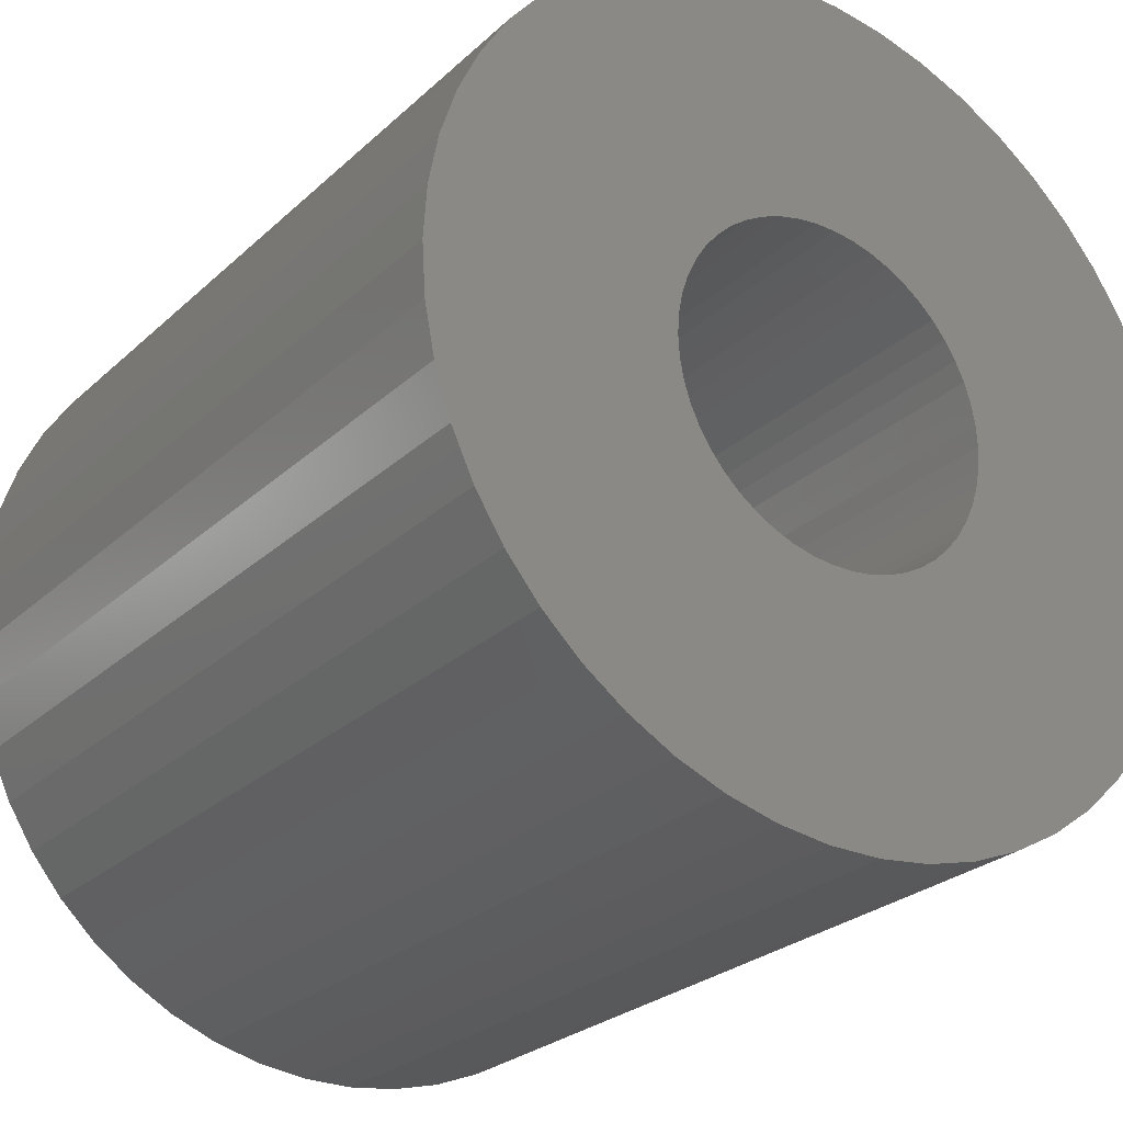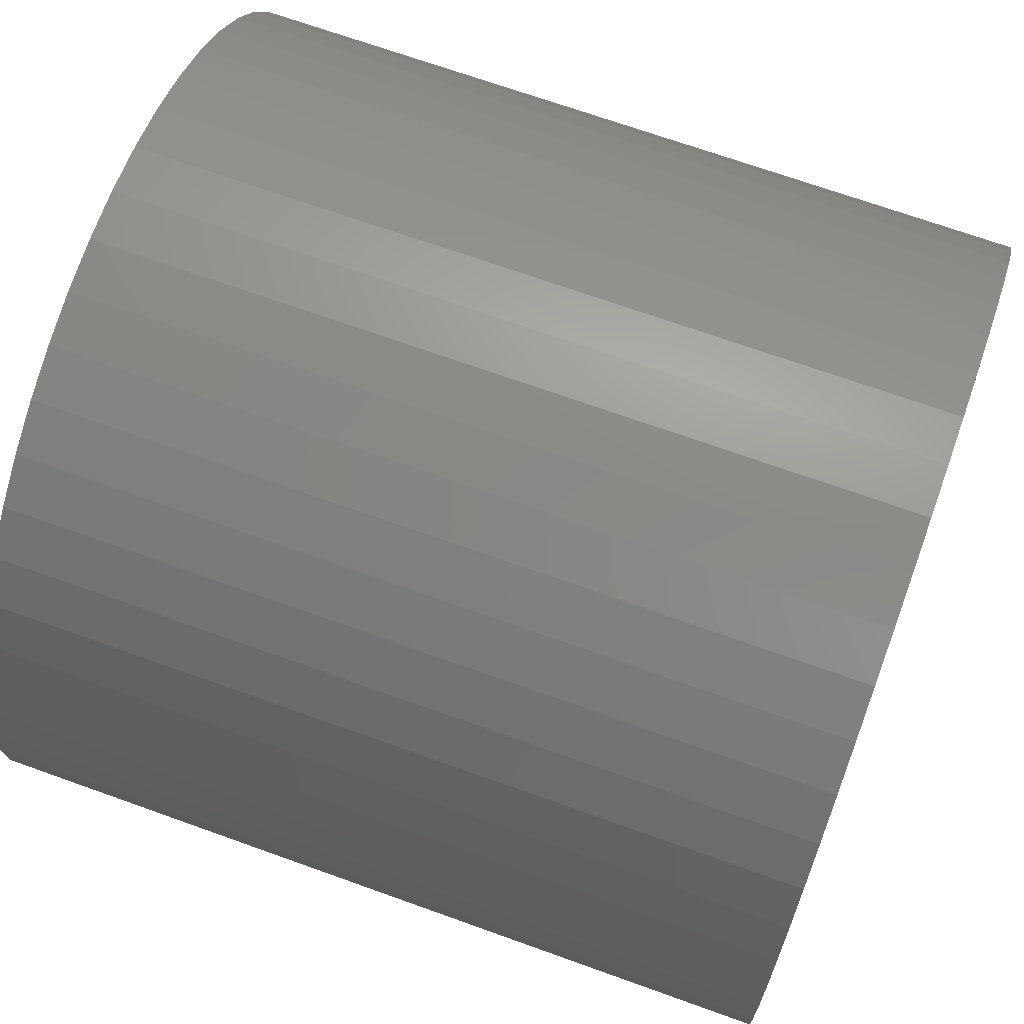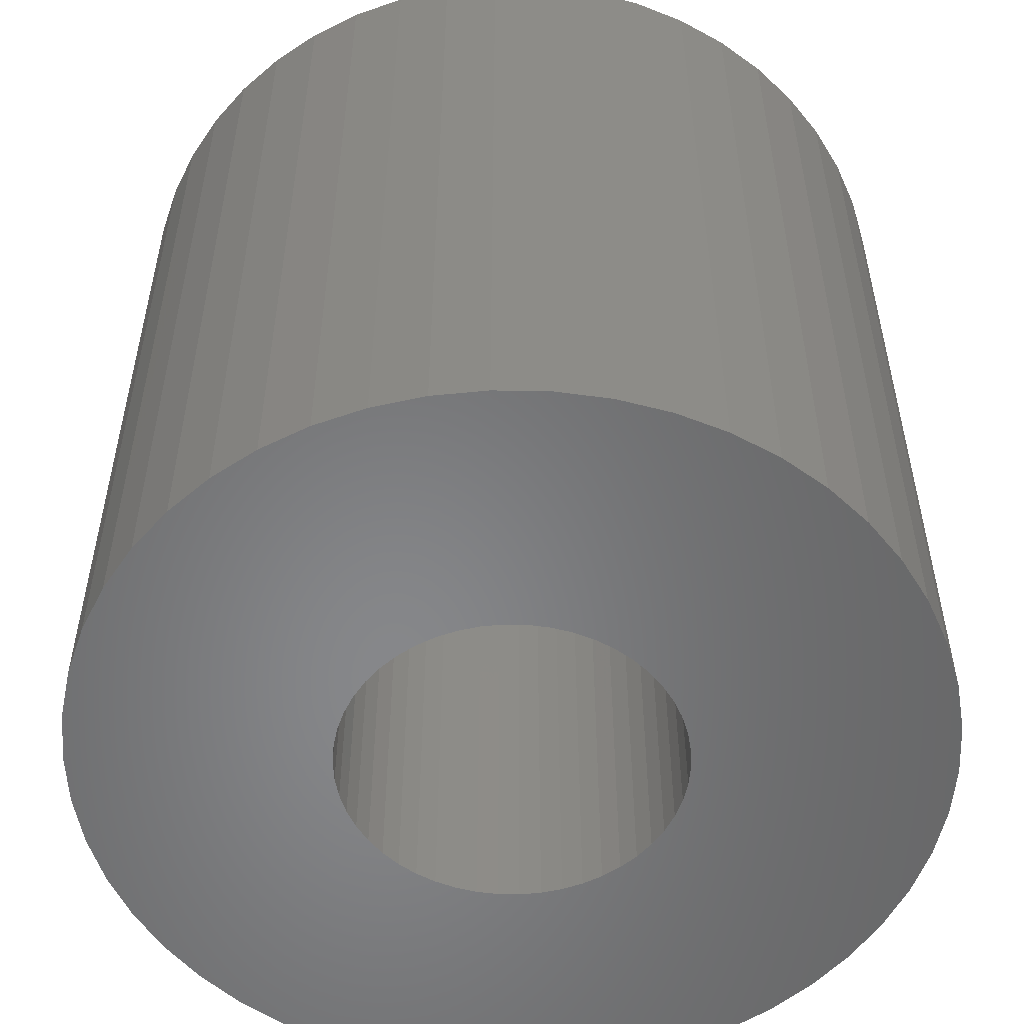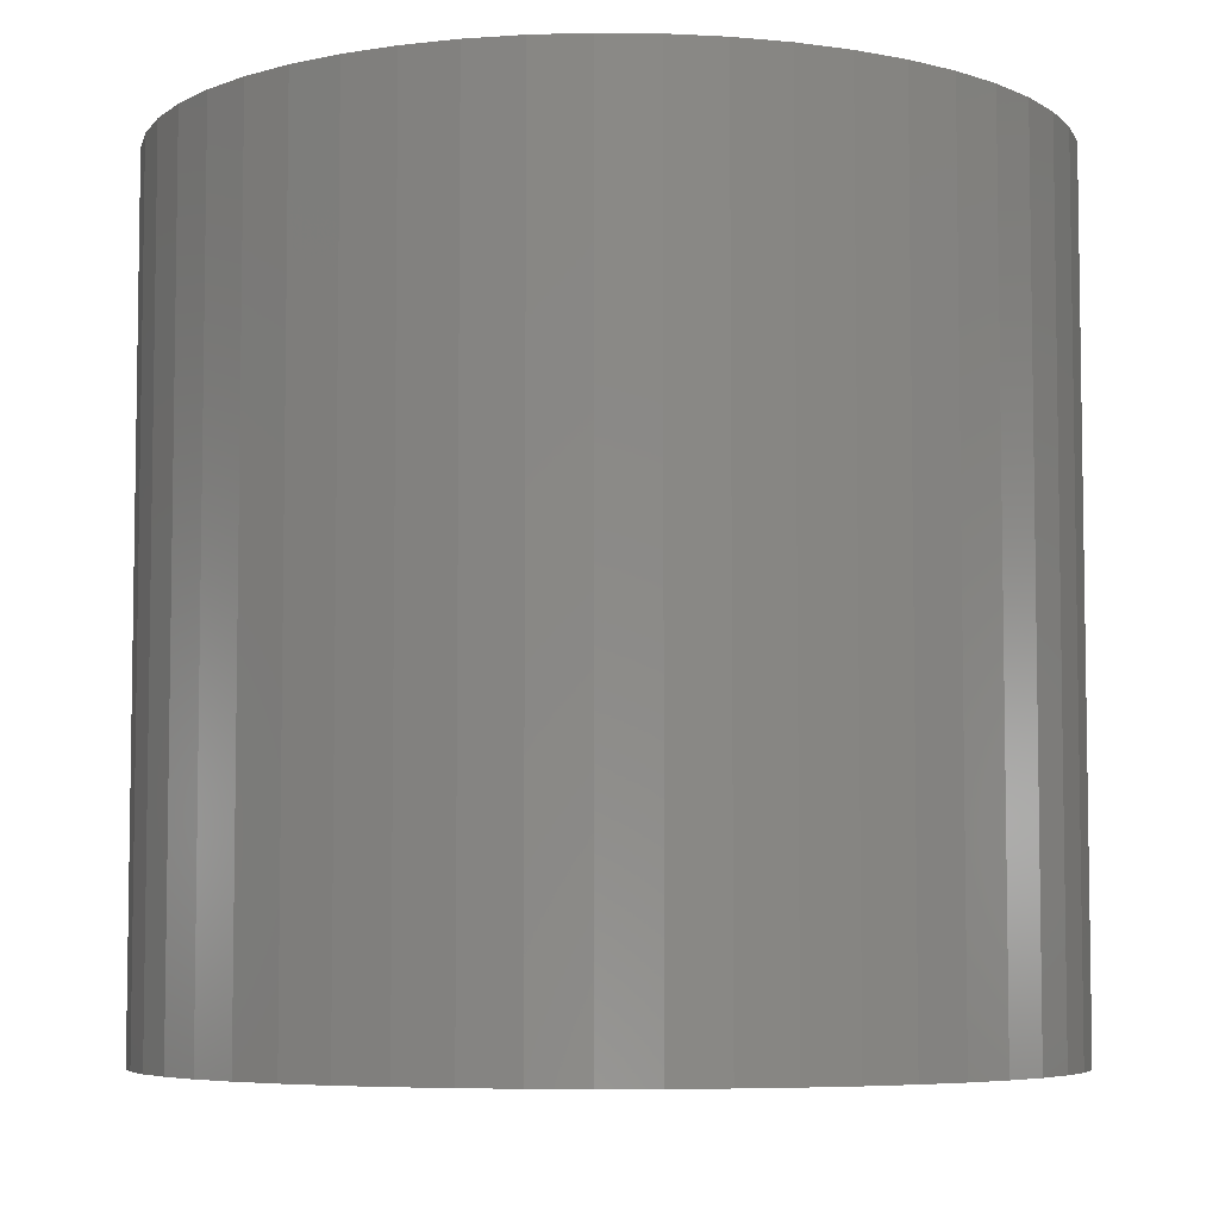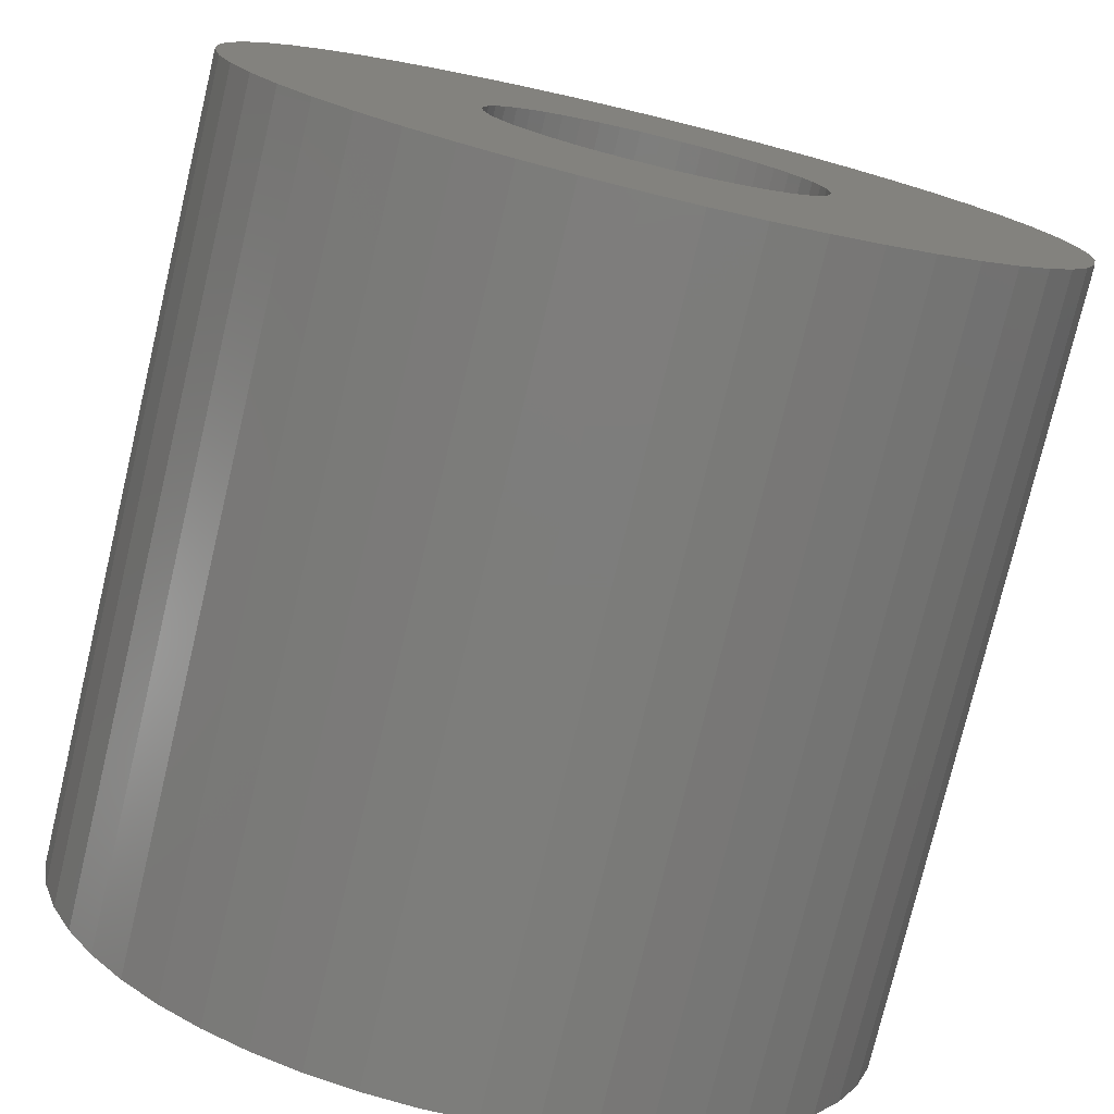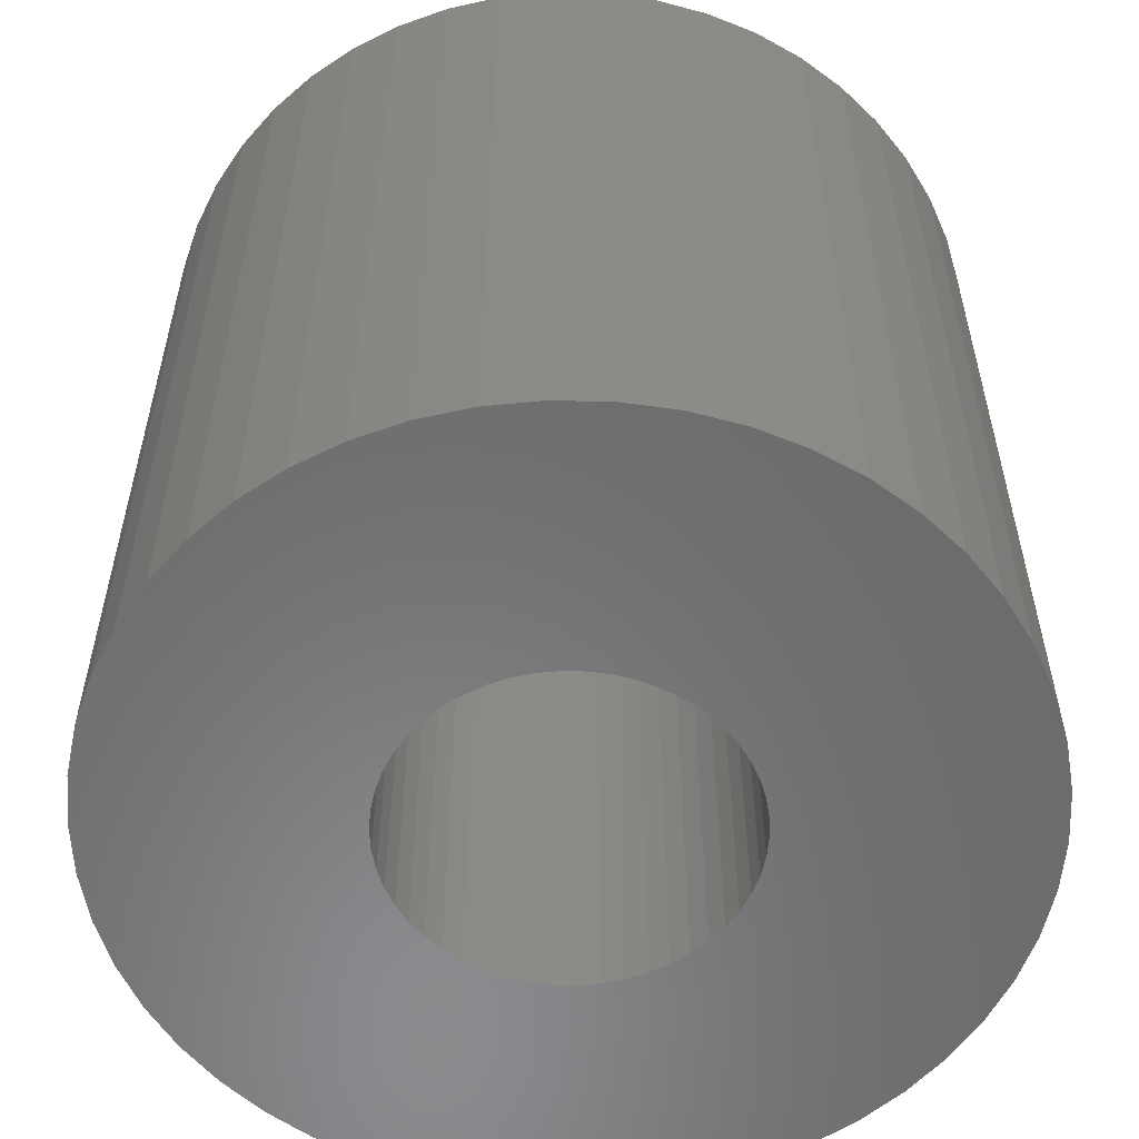
<metadata>
{"format":"stl","ext":"stl","renderer":"f3d","projection":"perspective","resolution":1024,"background":"white","views":[{"elev":-26.2,"azim":-35.4,"up":"+Y"},{"elev":69.6,"azim":109.8,"up":"+Y"},{"elev":-54.0,"azim":-1.1,"up":"+Z"},{"elev":-6.0,"azim":55.6,"up":"+Z"},{"elev":-76.6,"azim":166.6,"up":"+Y"},{"elev":-56.6,"azim":42.0,"up":"+Z"}]}
</metadata>
<code>
# stl→obj: 200 verts, 400 faces
v 25 0 24
v 24.8 3.133 -24
v 24.8 3.133 24
v 25 0 -24
v -25 0 -24
v -24.8 3.133 24
v -24.8 3.133 -24
v -25 0 24
v 1.57 24.95 -24
v -1.57 24.95 24
v 1.57 24.95 24
v -1.57 24.95 -24
v -1.57 -24.95 -24
v 1.57 -24.95 24
v -1.57 -24.95 24
v 1.57 -24.95 -24
v 18.22 17.11 -24
v 15.94 19.26 24
v 18.22 17.11 24
v 15.94 19.26 -24
v -15.94 19.26 -24
v -18.22 17.11 24
v -15.94 19.26 24
v -18.22 17.11 -24
v -7.725 23.78 -24
v -10.64 22.62 24
v -7.725 23.78 24
v -10.64 22.62 -24
v 23.24 9.203 24
v 21.91 12.04 -24
v 21.91 12.04 24
v 23.24 9.203 -24
v 24.21 6.217 -24
v 24.21 6.217 24
v 20.23 14.69 -24
v 20.23 14.69 24
v 10.64 22.62 -24
v 7.725 23.78 24
v 10.64 22.62 24
v 7.725 23.78 -24
v 4.685 24.56 24
v 4.685 24.56 -24
v 13.4 21.11 -24
v 13.4 21.11 24
v -23.24 9.203 -24
v -21.91 12.04 24
v -21.91 12.04 -24
v -23.24 9.203 24
v -20.23 14.69 -24
v -20.23 14.69 24
v -24.21 6.217 -24
v -24.21 6.217 24
v -4.685 24.56 24
v -4.685 24.56 -24
v 4.685 -24.56 24
v 4.685 -24.56 -24
v 10 0 24
v 9.921 1.253 24
v 24.8 -3.133 24
v 9.686 2.487 24
v 9.921 -1.253 24
v 9.298 3.681 24
v 24.21 -6.217 24
v 8.763 4.818 24
v 9.686 -2.487 24
v 8.09 5.878 24
v 23.24 -9.203 24
v 7.29 6.845 24
v 9.298 -3.681 24
v 6.374 7.705 24
v 21.91 -12.04 24
v 5.358 8.443 24
v 8.763 -4.818 24
v 20.23 -14.69 24
v 4.258 9.048 24
v 3.09 9.511 24
v 1.874 9.823 24
v 0.6279 9.98 24
v -0.6279 9.98 24
v -1.874 9.823 24
v -3.09 9.511 24
v -4.258 9.048 24
v -5.358 8.443 24
v -13.4 21.11 24
v -6.374 7.705 24
v -7.29 6.845 24
v -8.09 5.878 24
v -8.763 4.818 24
v 8.09 -5.878 24
v 18.22 -17.11 24
v 7.29 -6.845 24
v 15.94 -19.26 24
v 6.374 -7.705 24
v 13.4 -21.11 24
v 5.358 -8.443 24
v 10.64 -22.62 24
v 4.258 -9.048 24
v 7.725 -23.78 24
v 3.09 -9.511 24
v 1.874 -9.823 24
v 0.6279 -9.98 24
v -0.6279 -9.98 24
v -1.874 -9.823 24
v -4.685 -24.56 24
v -3.09 -9.511 24
v -7.725 -23.78 24
v -4.258 -9.048 24
v -10.64 -22.62 24
v -5.358 -8.443 24
v -13.4 -21.11 24
v -6.374 -7.705 24
v -15.94 -19.26 24
v -7.29 -6.845 24
v -18.22 -17.11 24
v -8.09 -5.878 24
v -20.23 -14.69 24
v -8.763 -4.818 24
v -21.91 -12.04 24
v -9.298 -3.681 24
v -23.24 -9.203 24
v -9.686 -2.487 24
v -24.21 -6.217 24
v -9.921 -1.253 24
v -24.8 -3.133 24
v -10 0 24
v -9.298 3.681 24
v -9.686 2.487 24
v -9.921 1.253 24
v -13.4 21.11 -24
v 24.8 -3.133 -24
v 24.21 -6.217 -24
v -21.91 -12.04 -24
v -23.24 -9.203 -24
v 10 0 -24
v 9.921 -1.253 -24
v 9.686 -2.487 -24
v 23.24 -9.203 -24
v 9.921 1.253 -24
v 9.298 -3.681 -24
v 21.91 -12.04 -24
v 8.763 -4.818 -24
v 20.23 -14.69 -24
v 9.686 2.487 -24
v 8.09 -5.878 -24
v 18.22 -17.11 -24
v 7.29 -6.845 -24
v 15.94 -19.26 -24
v 9.298 3.681 -24
v 6.374 -7.705 -24
v 13.4 -21.11 -24
v 5.358 -8.443 -24
v 10.64 -22.62 -24
v 8.763 4.818 -24
v 4.258 -9.048 -24
v 7.725 -23.78 -24
v 3.09 -9.511 -24
v 1.874 -9.823 -24
v 0.6279 -9.98 -24
v -0.6279 -9.98 -24
v -1.874 -9.823 -24
v -4.685 -24.56 -24
v -3.09 -9.511 -24
v -7.725 -23.78 -24
v -4.258 -9.048 -24
v -10.64 -22.62 -24
v -5.358 -8.443 -24
v -13.4 -21.11 -24
v -6.374 -7.705 -24
v -15.94 -19.26 -24
v -7.29 -6.845 -24
v -18.22 -17.11 -24
v -8.09 -5.878 -24
v -20.23 -14.69 -24
v -8.763 -4.818 -24
v 8.09 5.878 -24
v 7.29 6.845 -24
v 6.374 7.705 -24
v 5.358 8.443 -24
v 4.258 9.048 -24
v 3.09 9.511 -24
v 1.874 9.823 -24
v 0.6279 9.98 -24
v -0.6279 9.98 -24
v -1.874 9.823 -24
v -3.09 9.511 -24
v -4.258 9.048 -24
v -5.358 8.443 -24
v -6.374 7.705 -24
v -7.29 6.845 -24
v -8.09 5.878 -24
v -8.763 4.818 -24
v -9.298 3.681 -24
v -9.686 2.487 -24
v -9.921 1.253 -24
v -10 0 -24
v -9.298 -3.681 -24
v -9.686 -2.487 -24
v -24.21 -6.217 -24
v -9.921 -1.253 -24
v -24.8 -3.133 -24
f 1 2 3
f 2 1 4
f 5 6 7
f 6 5 8
f 9 10 11
f 10 9 12
f 13 14 15
f 14 13 16
f 17 18 19
f 18 17 20
f 21 22 23
f 22 21 24
f 25 26 27
f 26 25 28
f 29 30 31
f 30 29 32
f 3 33 34
f 33 3 2
f 31 35 36
f 35 31 30
f 37 38 39
f 38 37 40
f 40 41 38
f 41 40 42
f 43 39 44
f 39 43 37
f 45 46 47
f 46 45 48
f 49 22 24
f 22 49 50
f 51 48 45
f 48 51 52
f 12 53 10
f 53 12 54
f 16 55 14
f 55 16 56
f 34 32 29
f 32 34 33
f 36 17 19
f 17 36 35
f 42 11 41
f 11 42 9
f 20 44 18
f 44 20 43
f 47 50 49
f 50 47 46
f 7 52 51
f 52 7 6
f 57 1 3
f 58 3 34
f 1 57 59
f 60 34 29
f 61 59 57
f 62 29 31
f 59 61 63
f 64 31 36
f 65 63 61
f 66 36 19
f 63 65 67
f 68 19 18
f 69 67 65
f 70 18 44
f 67 69 71
f 72 44 39
f 73 71 69
f 71 73 74
f 3 58 57
f 34 60 58
f 29 62 60
f 31 64 62
f 36 66 64
f 75 39 38
f 19 68 66
f 18 70 68
f 44 72 70
f 76 38 41
f 39 75 72
f 38 76 75
f 41 77 76
f 11 77 41
f 11 78 77
f 11 79 78
f 10 79 11
f 10 80 79
f 53 80 10
f 80 53 81
f 27 81 53
f 81 27 82
f 26 82 27
f 82 26 83
f 84 83 26
f 83 84 85
f 23 85 84
f 85 23 86
f 22 86 23
f 86 22 87
f 87 50 88
f 50 87 22
f 89 74 73
f 74 89 90
f 91 90 89
f 90 91 92
f 93 92 91
f 92 93 94
f 95 94 93
f 94 95 96
f 97 96 95
f 96 97 98
f 99 98 97
f 98 99 55
f 100 55 99
f 100 14 55
f 101 14 100
f 102 14 101
f 102 15 14
f 103 15 102
f 104 103 105
f 106 105 107
f 103 104 15
f 108 107 109
f 110 109 111
f 112 111 113
f 105 106 104
f 114 113 115
f 116 115 117
f 118 117 119
f 120 119 121
f 122 121 123
f 107 108 106
f 124 123 125
f 46 88 50
f 88 46 126
f 109 110 108
f 48 126 46
f 111 112 110
f 126 48 127
f 113 114 112
f 52 127 48
f 115 116 114
f 127 52 128
f 117 118 116
f 6 128 52
f 119 120 118
f 128 6 125
f 121 122 120
f 8 125 6
f 123 124 122
f 125 8 124
f 28 84 26
f 84 28 129
f 129 23 84
f 23 129 21
f 54 27 53
f 27 54 25
f 59 4 1
f 4 59 130
f 63 130 59
f 130 63 131
f 132 120 133
f 120 132 118
f 134 4 130
f 135 130 131
f 4 134 2
f 136 131 137
f 138 2 134
f 139 137 140
f 2 138 33
f 141 140 142
f 143 33 138
f 144 142 145
f 33 143 32
f 146 145 147
f 148 32 143
f 149 147 150
f 32 148 30
f 151 150 152
f 153 30 148
f 30 153 35
f 130 135 134
f 131 136 135
f 137 139 136
f 140 141 139
f 142 144 141
f 154 152 155
f 145 146 144
f 147 149 146
f 150 151 149
f 156 155 56
f 152 154 151
f 155 156 154
f 56 157 156
f 16 157 56
f 16 158 157
f 16 159 158
f 13 159 16
f 13 160 159
f 161 160 13
f 160 161 162
f 163 162 161
f 162 163 164
f 165 164 163
f 164 165 166
f 167 166 165
f 166 167 168
f 169 168 167
f 168 169 170
f 171 170 169
f 170 171 172
f 172 173 174
f 173 172 171
f 175 35 153
f 35 175 17
f 176 17 175
f 17 176 20
f 177 20 176
f 20 177 43
f 178 43 177
f 43 178 37
f 179 37 178
f 37 179 40
f 180 40 179
f 40 180 42
f 181 42 180
f 181 9 42
f 182 9 181
f 183 9 182
f 183 12 9
f 184 12 183
f 54 184 185
f 25 185 186
f 184 54 12
f 28 186 187
f 129 187 188
f 21 188 189
f 185 25 54
f 24 189 190
f 49 190 191
f 47 191 192
f 45 192 193
f 51 193 194
f 186 28 25
f 7 194 195
f 132 174 173
f 174 132 196
f 187 129 28
f 133 196 132
f 188 21 129
f 196 133 197
f 189 24 21
f 198 197 133
f 190 49 24
f 197 198 199
f 191 47 49
f 200 199 198
f 192 45 47
f 199 200 195
f 193 51 45
f 5 195 200
f 194 7 51
f 195 5 7
f 152 94 96
f 94 152 150
f 71 137 67
f 137 71 140
f 133 122 198
f 122 133 120
f 147 90 92
f 90 147 145
f 155 96 98
f 96 155 152
f 56 98 55
f 98 56 155
f 74 140 71
f 140 74 142
f 90 142 74
f 142 90 145
f 67 131 63
f 131 67 137
f 161 15 104
f 15 161 13
f 165 106 108
f 106 165 163
f 163 104 106
f 104 163 161
f 171 116 173
f 116 171 114
f 171 112 114
f 112 171 169
f 198 124 200
f 124 198 122
f 200 8 5
f 8 200 124
f 150 92 94
f 92 150 147
f 169 110 112
f 110 169 167
f 173 118 132
f 118 173 116
f 167 108 110
f 108 167 165
f 134 58 138
f 58 134 57
f 125 194 128
f 194 125 195
f 183 78 79
f 78 183 182
f 177 68 70
f 68 177 176
f 189 85 86
f 85 189 188
f 186 81 82
f 81 186 185
f 148 64 153
f 64 148 62
f 153 66 175
f 66 153 64
f 180 75 76
f 75 180 179
f 181 76 77
f 76 181 180
f 178 70 72
f 70 178 177
f 88 190 87
f 190 88 191
f 87 189 86
f 189 87 190
f 127 192 126
f 192 127 193
f 187 82 83
f 82 187 186
f 184 79 80
f 79 184 183
f 135 57 134
f 57 135 61
f 160 105 103
f 105 160 162
f 157 101 100
f 101 157 158
f 143 62 148
f 62 143 60
f 138 60 143
f 60 138 58
f 175 68 176
f 68 175 66
f 182 77 78
f 77 182 181
f 179 72 75
f 72 179 178
f 126 191 88
f 191 126 192
f 128 193 127
f 193 128 194
f 139 65 136
f 65 139 69
f 136 61 135
f 61 136 65
f 159 103 102
f 103 159 160
f 119 197 121
f 197 119 196
f 154 99 97
f 99 154 156
f 156 100 99
f 100 156 157
f 188 83 85
f 83 188 187
f 185 80 81
f 80 185 184
f 151 97 95
f 97 151 154
f 146 89 144
f 89 146 91
f 144 73 141
f 73 144 89
f 162 107 105
f 107 162 164
f 113 172 115
f 172 113 170
f 123 195 125
f 195 123 199
f 146 93 91
f 93 146 149
f 149 95 93
f 95 149 151
f 141 69 139
f 69 141 73
f 158 102 101
f 102 158 159
f 168 113 111
f 113 168 170
f 164 109 107
f 109 164 166
f 115 174 117
f 174 115 172
f 117 196 119
f 196 117 174
f 121 199 123
f 199 121 197
f 166 111 109
f 111 166 168

</code>
